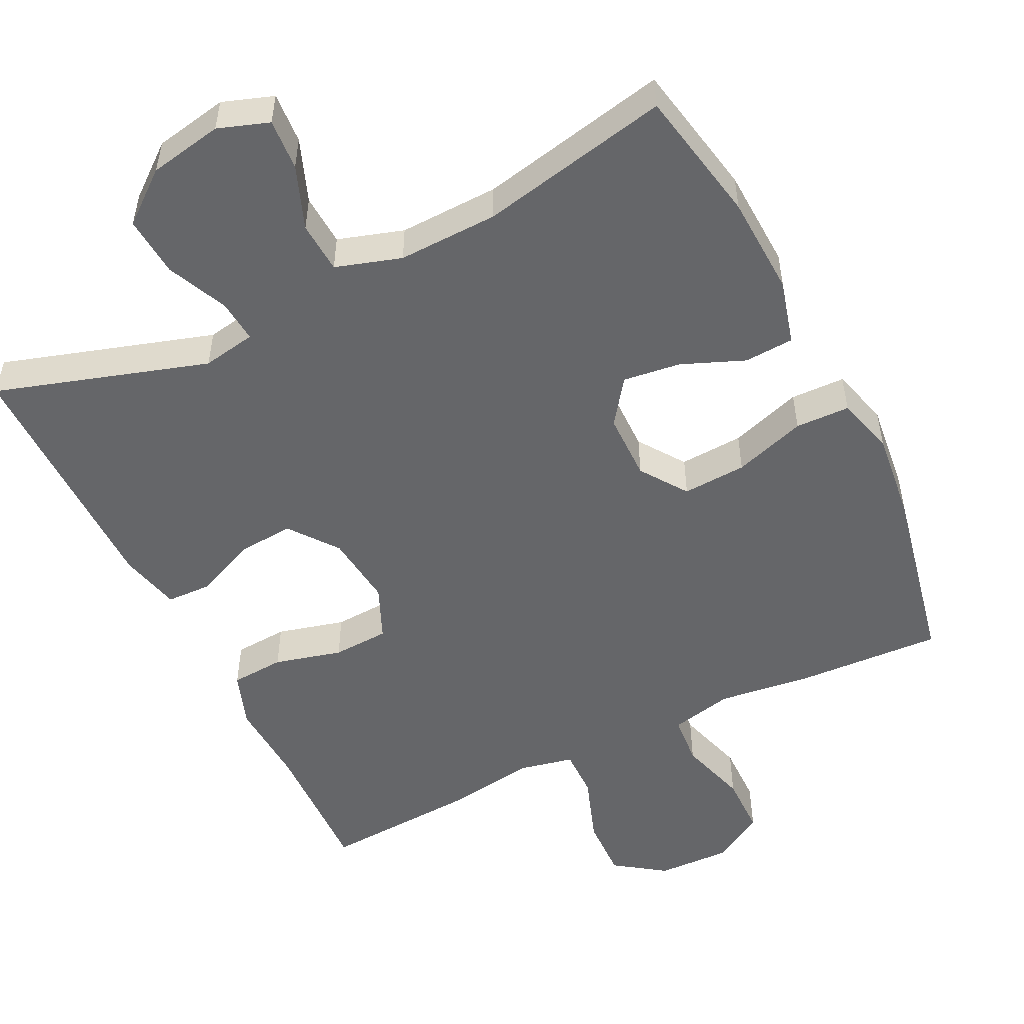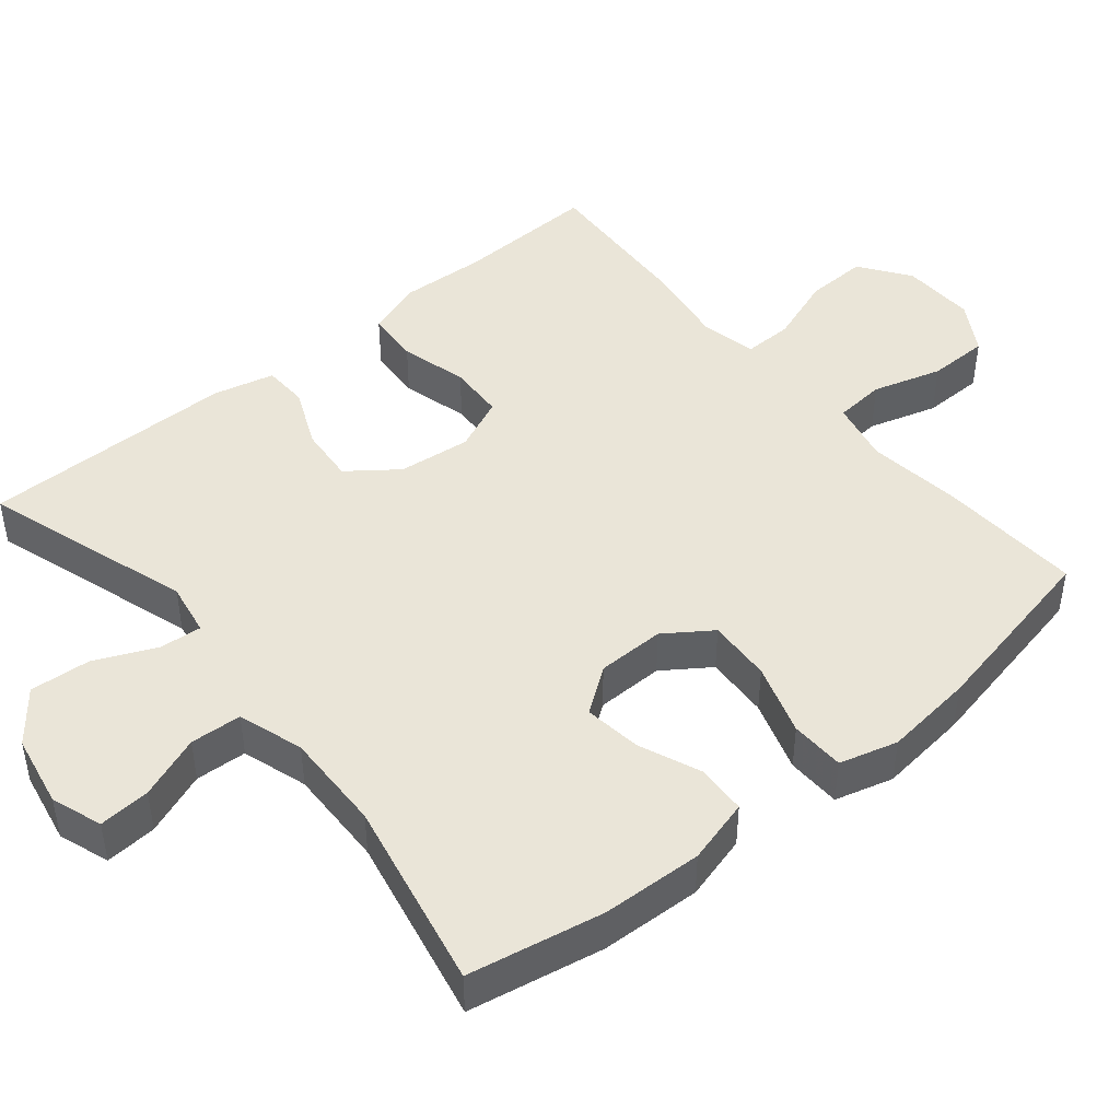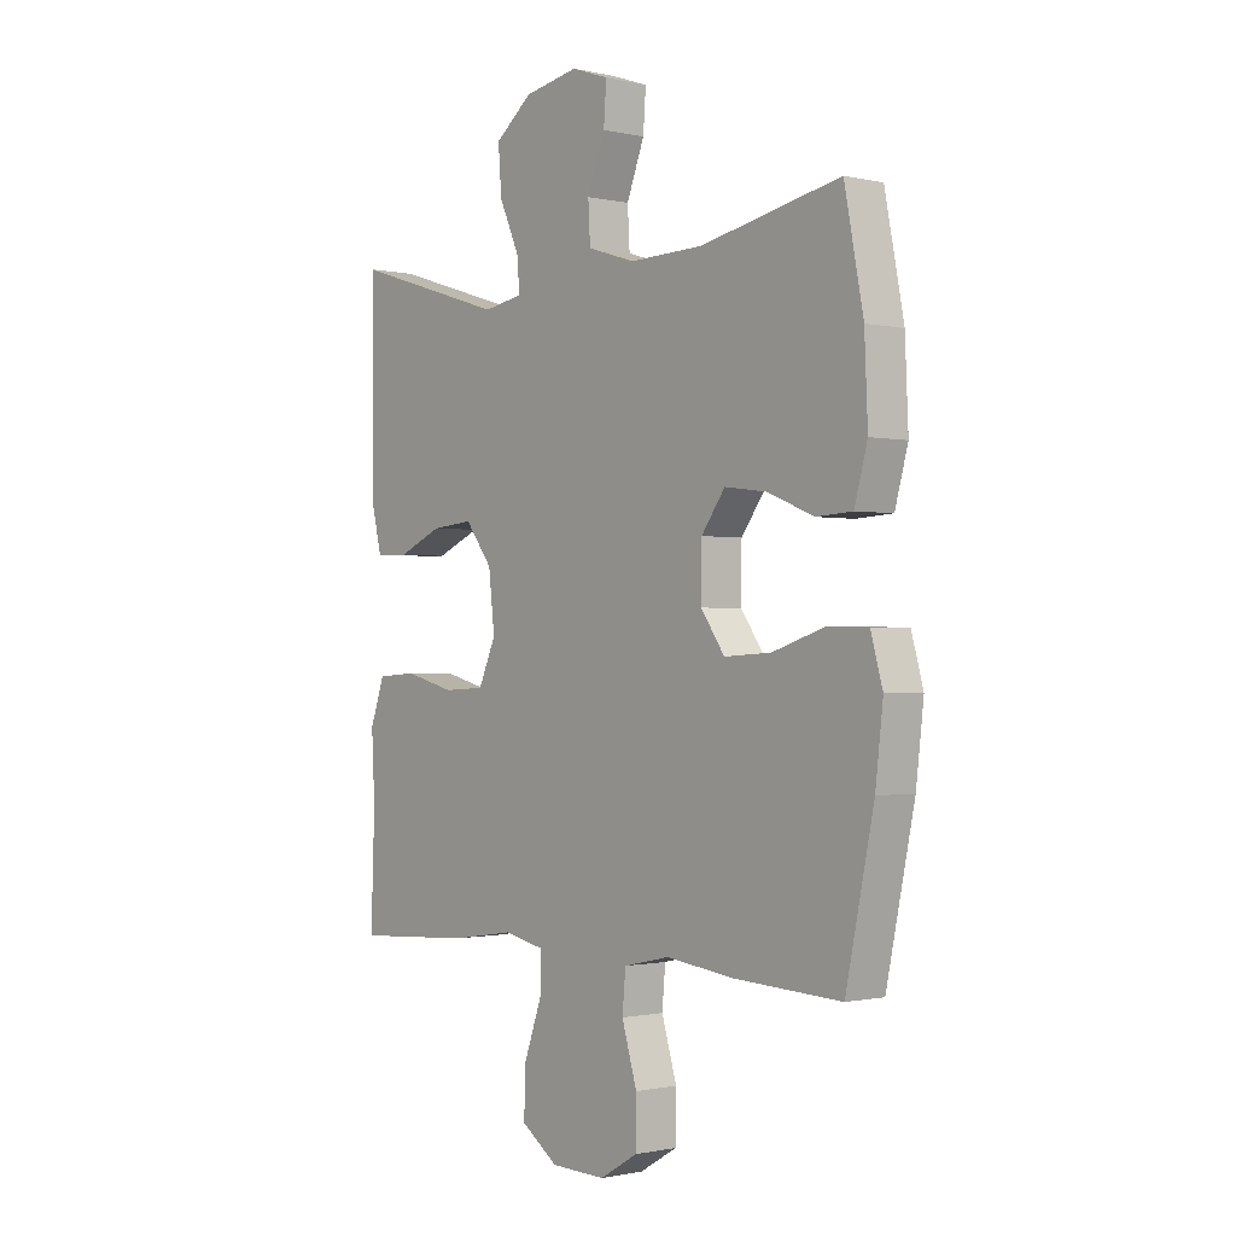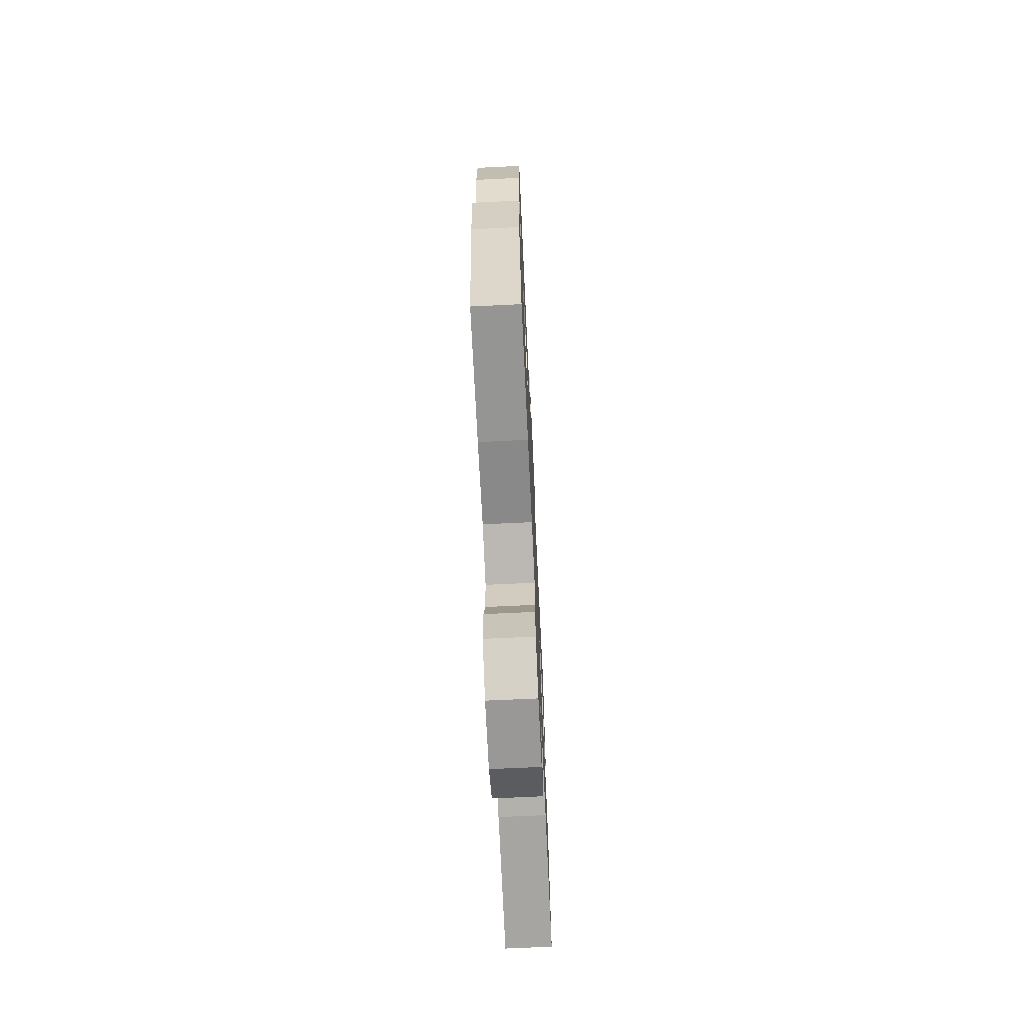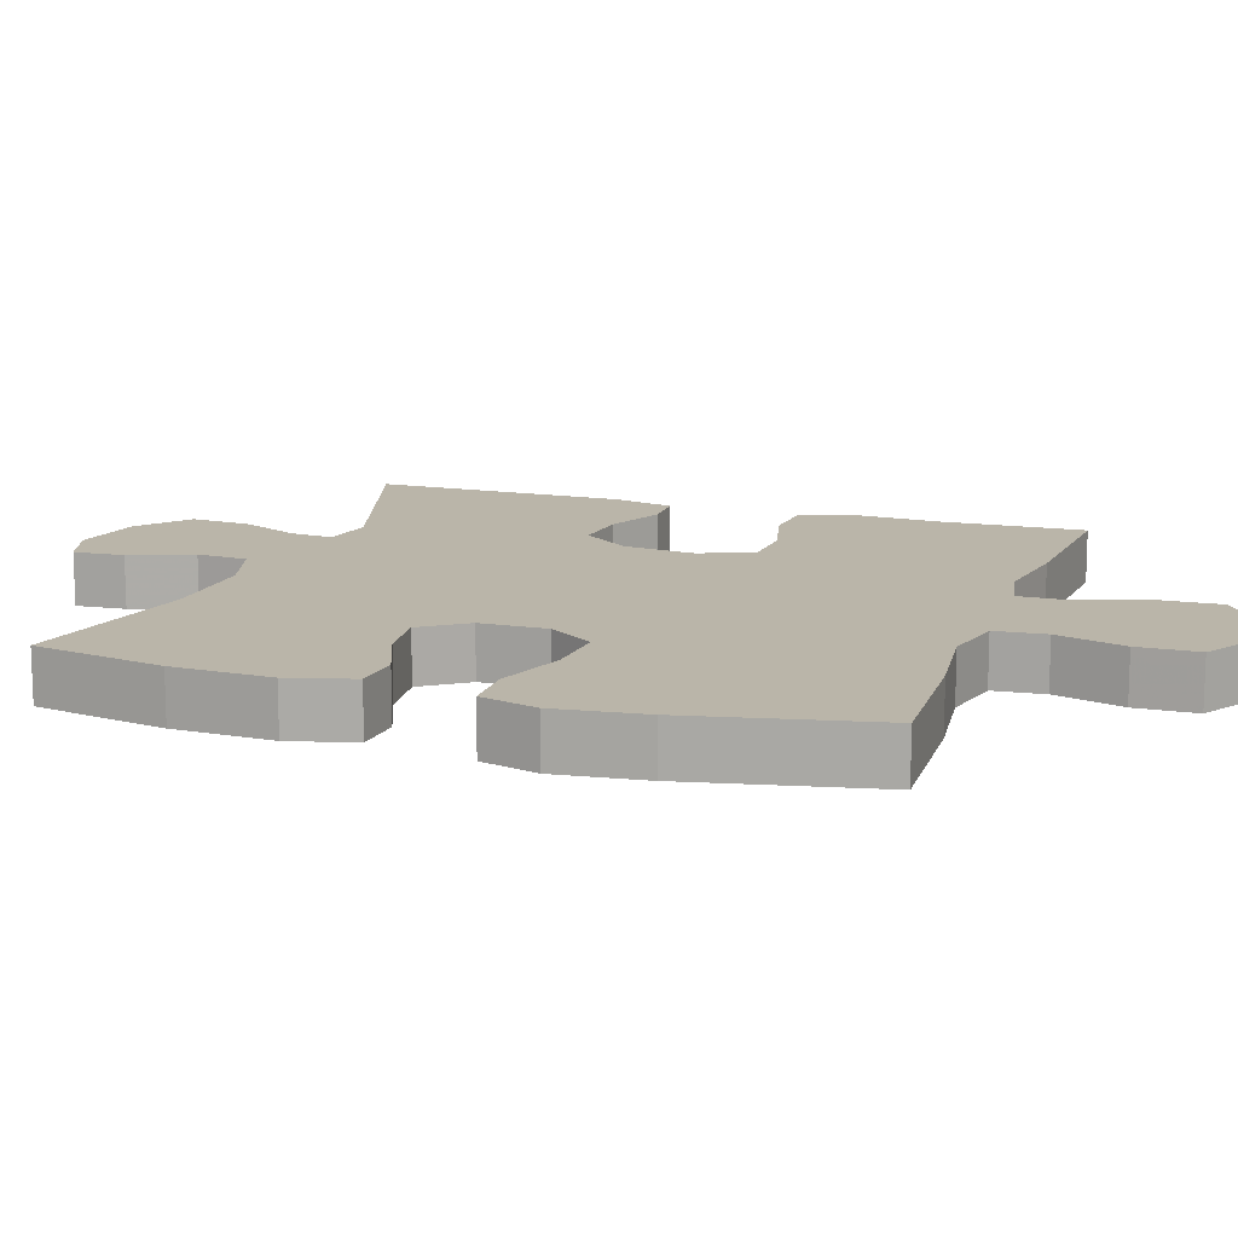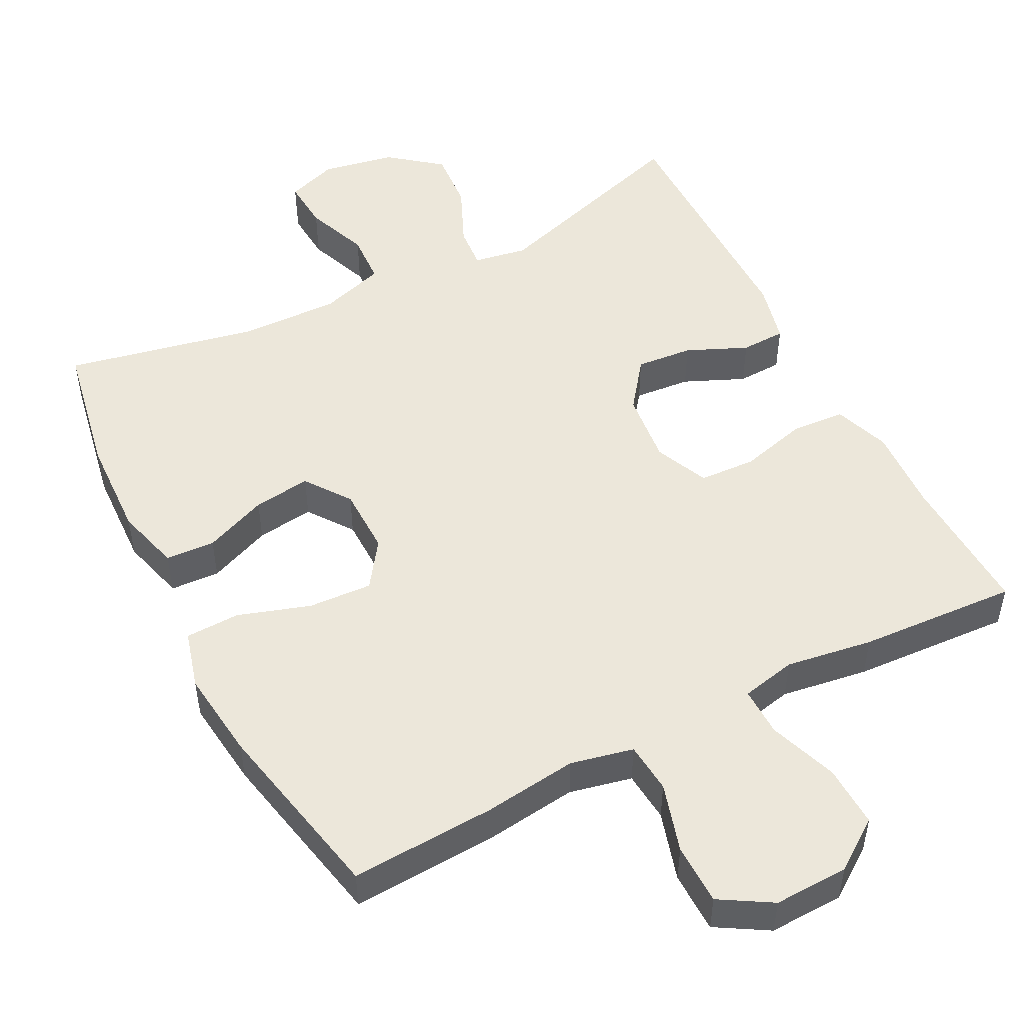
<metadata>
{"format":"obj","ext":"obj","renderer":"f3d","projection":"perspective","resolution":1024,"background":"white","views":[{"elev":-51.9,"azim":26.3,"up":"+Y"},{"elev":45.4,"azim":50.3,"up":"+Y"},{"elev":-0.9,"azim":50.0,"up":"+Z"},{"elev":-70.3,"azim":92.7,"up":"+Z"},{"elev":13.5,"azim":108.8,"up":"+Y"},{"elev":50.5,"azim":152.7,"up":"+Y"}]}
</metadata>
<code>
v 0.5 0.07 -0.5
v 0.303 0.07 -0.49
v 0.175 0.07 -0.474
v 0.09 0.07 -0.493
v 0.084 0.07 -0.562
v 0.112 0.07 -0.656
v 0.111 0.07 -0.739
v 0.041 0.07 -0.781
v -0.06 0.07 -0.778
v -0.128 0.07 -0.73
v -0.125 0.07 -0.645
v -0.092 0.07 -0.552
v -0.091 0.07 -0.485
v -0.166 0.07 -0.469
v -0.284 0.07 -0.487
v -0.5 0.07 -0.5
v -0.493 0.07 -0.304
v -0.499 0.07 -0.188
v -0.472 0.07 -0.112
v -0.399 0.07 -0.107
v -0.307 0.07 -0.131
v -0.23 0.07 -0.127
v -0.198 0.07 -0.054
v -0.209 0.07 0.045
v -0.259 0.07 0.111
v -0.336 0.07 0.104
v -0.418 0.07 0.068
v -0.479 0.07 0.07
v -0.499 0.07 0.153
v -0.5 0.07 0.5
v -0.213 0.07 0.41
v -0.14 0.07 0.423
v -0.145 0.07 0.481
v -0.182 0.07 0.564
v -0.188 0.07 0.646
v -0.119 0.07 0.701
v -0.019 0.07 0.72
v 0.05 0.07 0.696
v 0.045 0.07 0.626
v 0.012 0.07 0.54
v 0.016 0.07 0.47
v 0.105 0.07 0.442
v 0.241 0.07 0.446
v 0.5 0.07 0.5
v 0.535 0.07 0.317
v 0.541 0.07 0.18
v 0.517 0.07 0.092
v 0.45 0.07 0.088
v 0.364 0.07 0.123
v 0.286 0.07 0.133
v 0.242 0.07 0.072
v 0.241 0.07 -0.02
v 0.285 0.07 -0.083
v 0.372 0.07 -0.078
v 0.47 0.07 -0.046
v 0.544 0.07 -0.048
v 0.566 0.07 -0.127
v 0.552 0.07 -0.249
v 0.5 0 -0.5
v 0.303 0 -0.49
v 0.175 0 -0.474
v 0.09 0 -0.493
v 0.084 0 -0.562
v 0.112 0 -0.656
v 0.111 0 -0.739
v 0.041 0 -0.781
v -0.06 0 -0.778
v -0.128 0 -0.73
v -0.125 0 -0.645
v -0.092 0 -0.552
v -0.091 0 -0.485
v -0.166 0 -0.469
v -0.284 0 -0.487
v -0.5 0 -0.5
v -0.493 0 -0.304
v -0.499 0 -0.188
v -0.472 0 -0.112
v -0.399 0 -0.107
v -0.307 0 -0.131
v -0.23 0 -0.127
v -0.198 0 -0.054
v -0.209 0 0.045
v -0.259 0 0.111
v -0.336 0 0.104
v -0.418 0 0.068
v -0.479 0 0.07
v -0.499 0 0.153
v -0.5 0 0.5
v -0.213 0 0.41
v -0.14 0 0.423
v -0.145 0 0.481
v -0.182 0 0.564
v -0.188 0 0.646
v -0.119 0 0.701
v -0.019 0 0.72
v 0.05 0 0.696
v 0.045 0 0.626
v 0.012 0 0.54
v 0.016 0 0.47
v 0.105 0 0.442
v 0.241 0 0.446
v 0.5 0 0.5
v 0.535 0 0.317
v 0.541 0 0.18
v 0.517 0 0.092
v 0.45 0 0.088
v 0.364 0 0.123
v 0.286 0 0.133
v 0.242 0 0.072
v 0.241 0 -0.02
v 0.285 0 -0.083
v 0.372 0 -0.078
v 0.47 0 -0.046
v 0.544 0 -0.048
v 0.566 0 -0.127
v 0.552 0 -0.249
f 1 2 3
f 58 1 3
f 57 58 3
f 56 57 3
f 55 56 3
f 54 55 3
f 53 54 3 4
f 52 53 4
f 51 52 4
f 47 48 49
f 46 47 49
f 45 46 49
f 44 45 49
f 43 44 49
f 42 43 49 50
f 41 42 50 51
f 38 39 40
f 37 38 40
f 36 37 40
f 35 36 40
f 34 35 40
f 33 34 40
f 32 33 40 41
f 29 30 31
f 28 29 31
f 27 28 31
f 26 27 31
f 25 26 31 32
f 32 41 51
f 25 32 51
f 24 25 51
f 19 20 21
f 18 19 21
f 17 18 21
f 17 21 22
f 16 17 22
f 15 16 22
f 14 15 22
f 13 14 22 23
f 10 11 12
f 9 10 12
f 8 9 12
f 7 8 12
f 6 7 12
f 5 6 12
f 4 5 12 13
f 23 24 51
f 13 23 51
f 4 13 51
f 61 60 59
f 61 59 116
f 61 116 115
f 61 115 114
f 61 114 113
f 61 113 112
f 62 61 112 111
f 62 111 110
f 62 110 109
f 107 106 105
f 107 105 104
f 107 104 103
f 107 103 102
f 107 102 101
f 108 107 101 100
f 109 108 100 99
f 98 97 96
f 98 96 95
f 98 95 94
f 98 94 93
f 98 93 92
f 98 92 91
f 99 98 91 90
f 89 88 87
f 89 87 86
f 89 86 85
f 89 85 84
f 90 89 84 83
f 109 99 90
f 109 90 83
f 109 83 82
f 79 78 77
f 79 77 76
f 79 76 75
f 80 79 75
f 80 75 74
f 80 74 73
f 80 73 72
f 81 80 72 71
f 70 69 68
f 70 68 67
f 70 67 66
f 70 66 65
f 70 65 64
f 70 64 63
f 71 70 63 62
f 109 82 81
f 109 81 71
f 109 71 62
f 1 59 60 2
f 2 60 61 3
f 3 61 62 4
f 4 62 63 5
f 5 63 64 6
f 6 64 65 7
f 7 65 66 8
f 8 66 67 9
f 9 67 68 10
f 10 68 69 11
f 11 69 70 12
f 12 70 71 13
f 13 71 72 14
f 14 72 73 15
f 15 73 74 16
f 16 74 75 17
f 17 75 76 18
f 18 76 77 19
f 19 77 78 20
f 20 78 79 21
f 21 79 80 22
f 22 80 81 23
f 23 81 82 24
f 24 82 83 25
f 25 83 84 26
f 26 84 85 27
f 27 85 86 28
f 28 86 87 29
f 29 87 88 30
f 30 88 89 31
f 31 89 90 32
f 32 90 91 33
f 33 91 92 34
f 34 92 93 35
f 35 93 94 36
f 36 94 95 37
f 37 95 96 38
f 38 96 97 39
f 39 97 98 40
f 40 98 99 41
f 41 99 100 42
f 42 100 101 43
f 43 101 102 44
f 44 102 103 45
f 45 103 104 46
f 46 104 105 47
f 47 105 106 48
f 48 106 107 49
f 49 107 108 50
f 50 108 109 51
f 51 109 110 52
f 52 110 111 53
f 53 111 112 54
f 54 112 113 55
f 55 113 114 56
f 56 114 115 57
f 57 115 116 58
f 58 116 59 1

</code>
